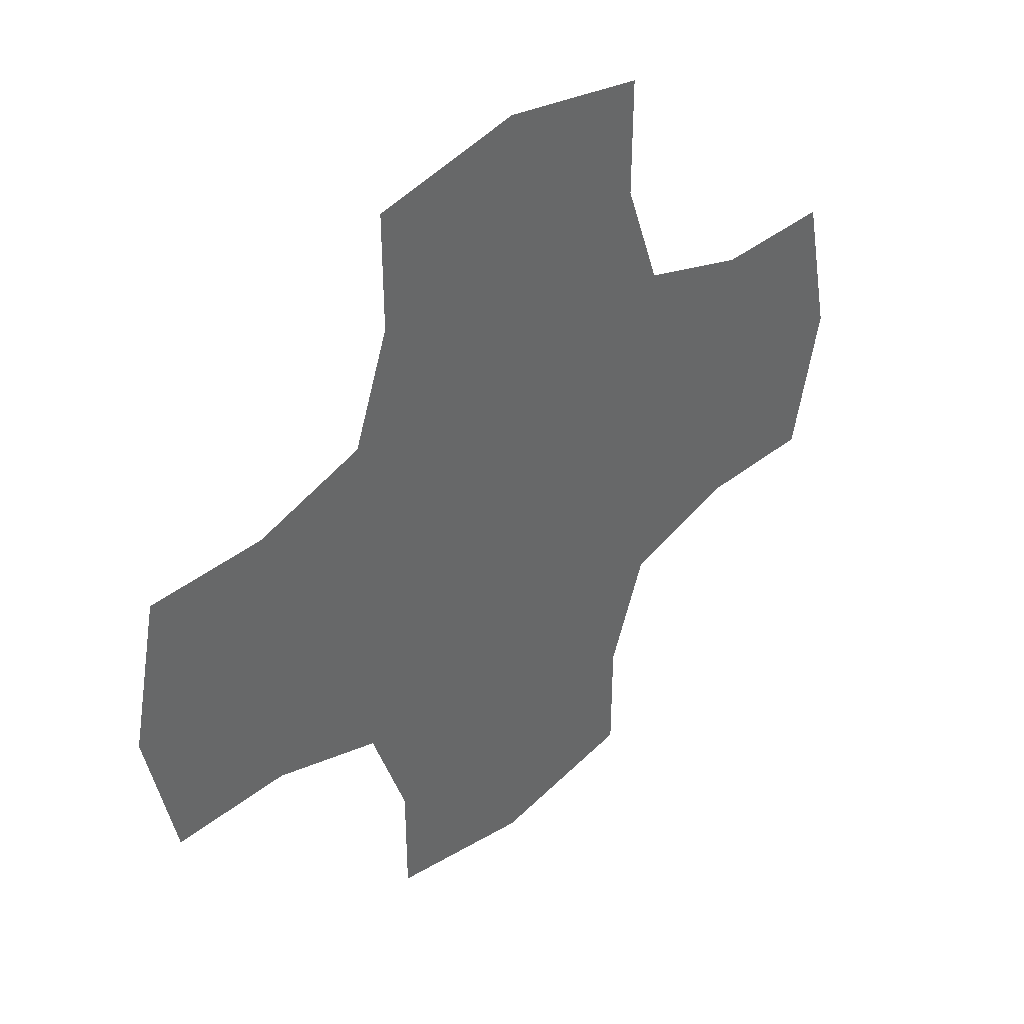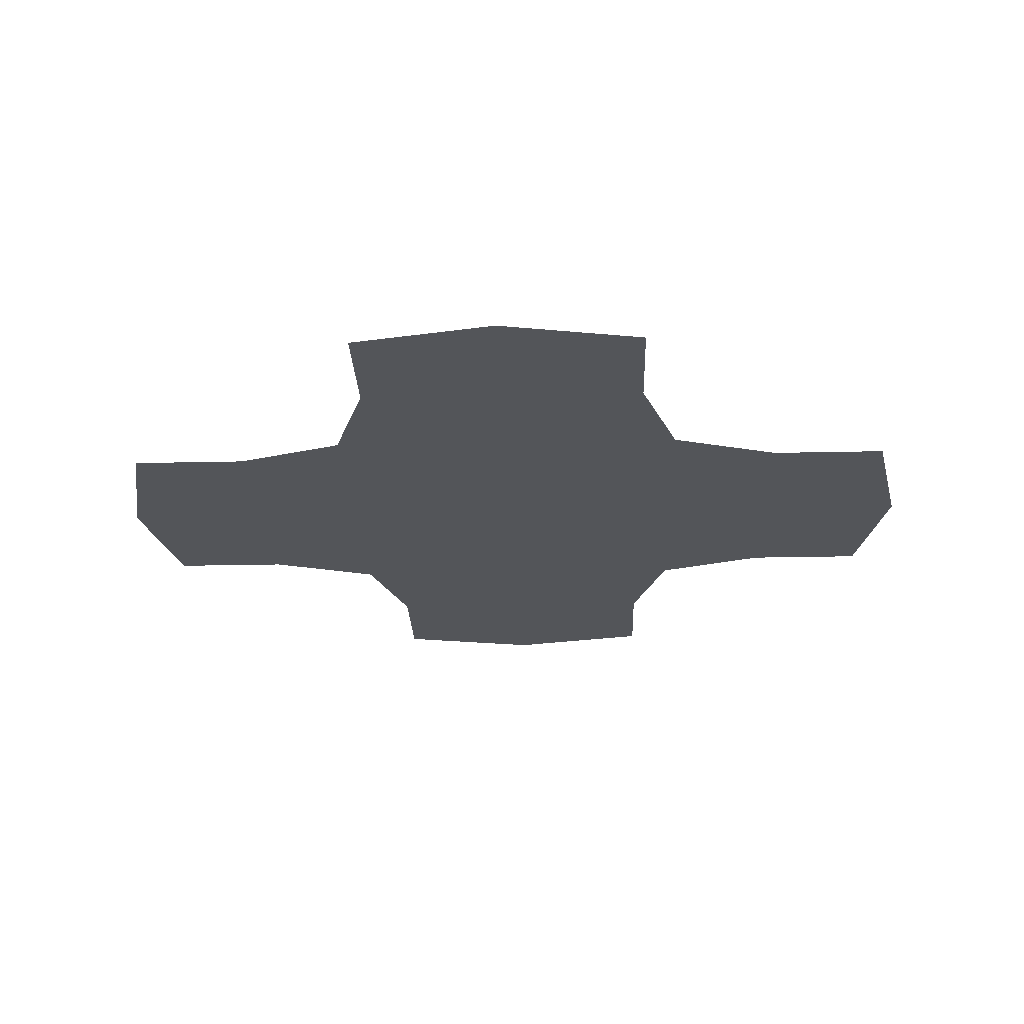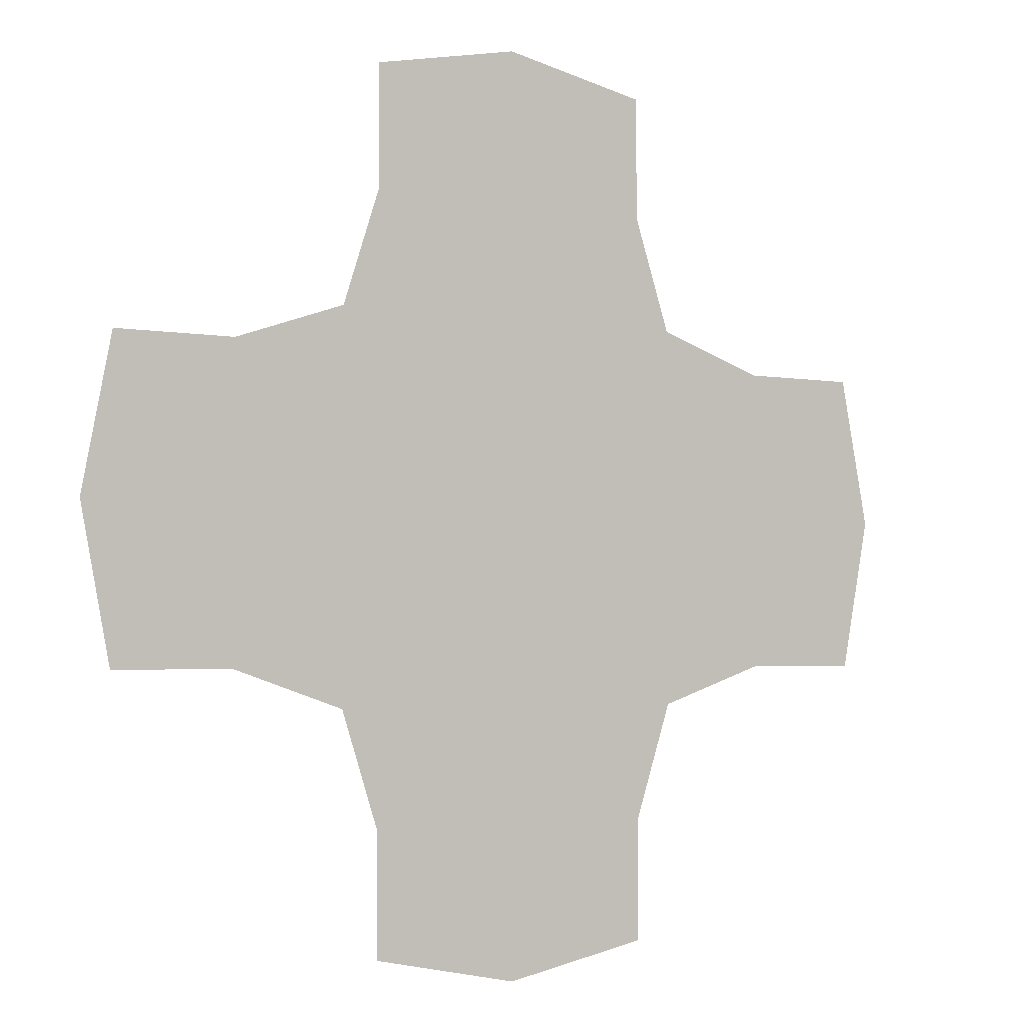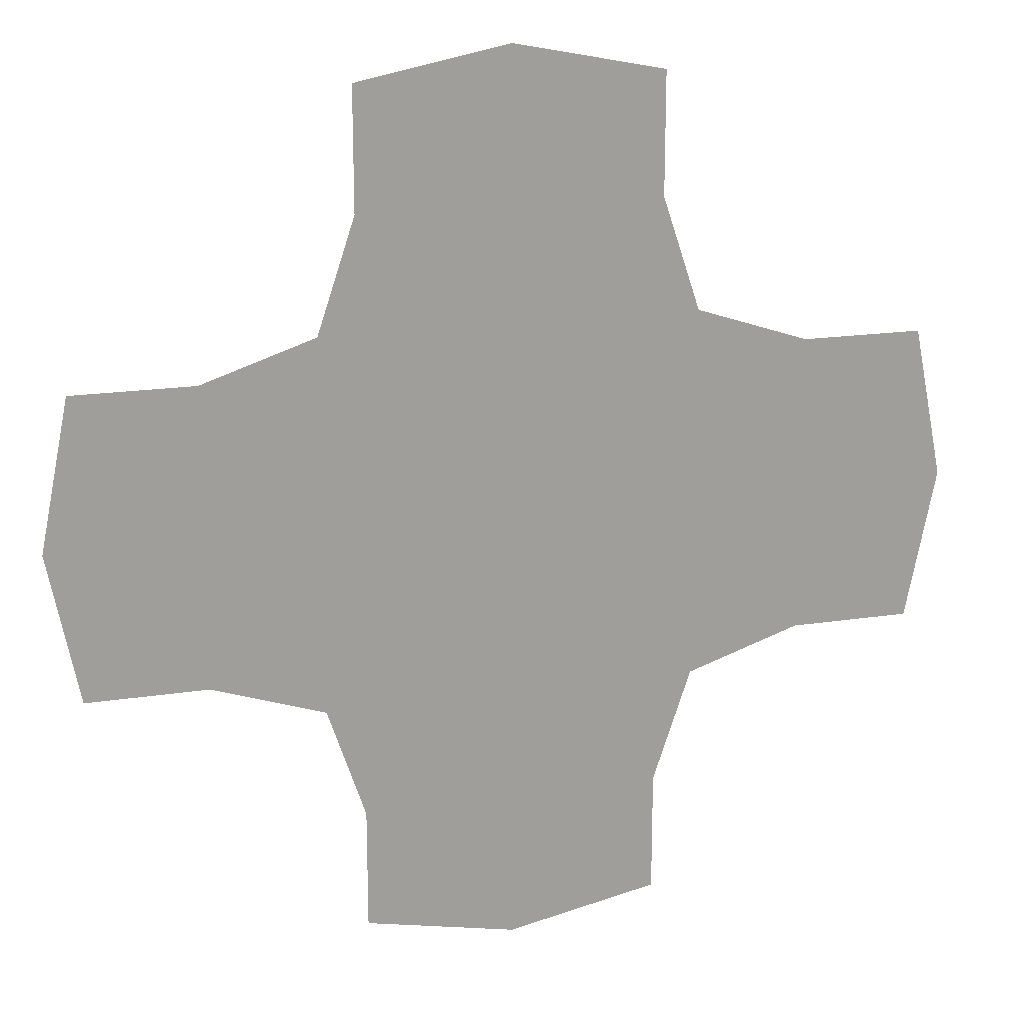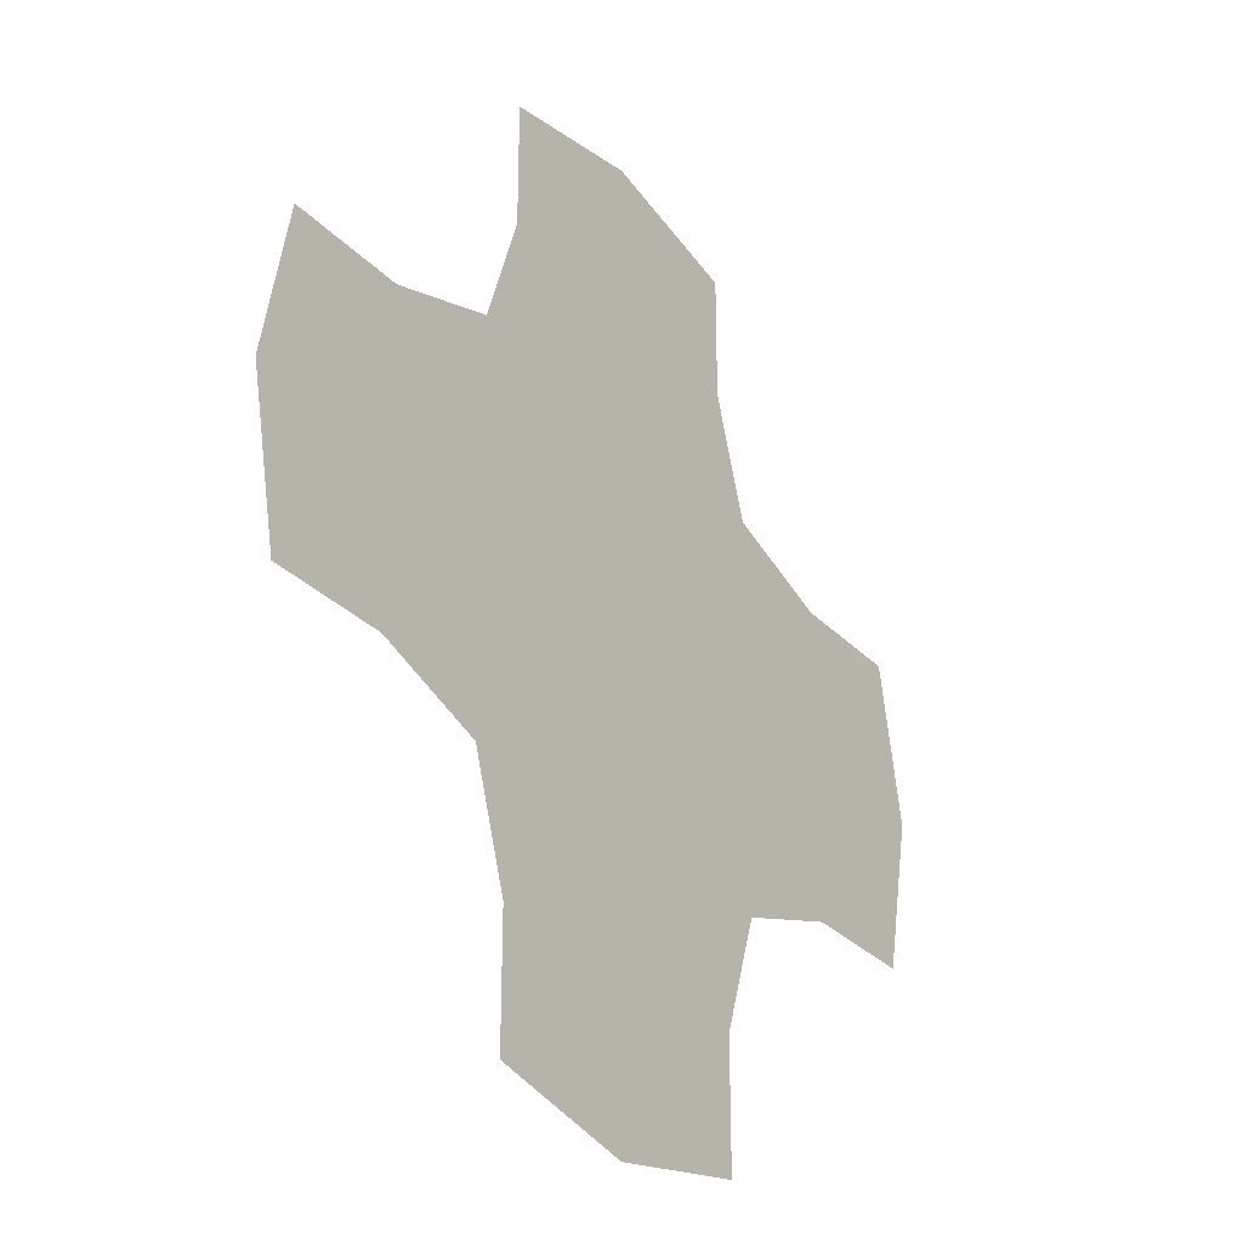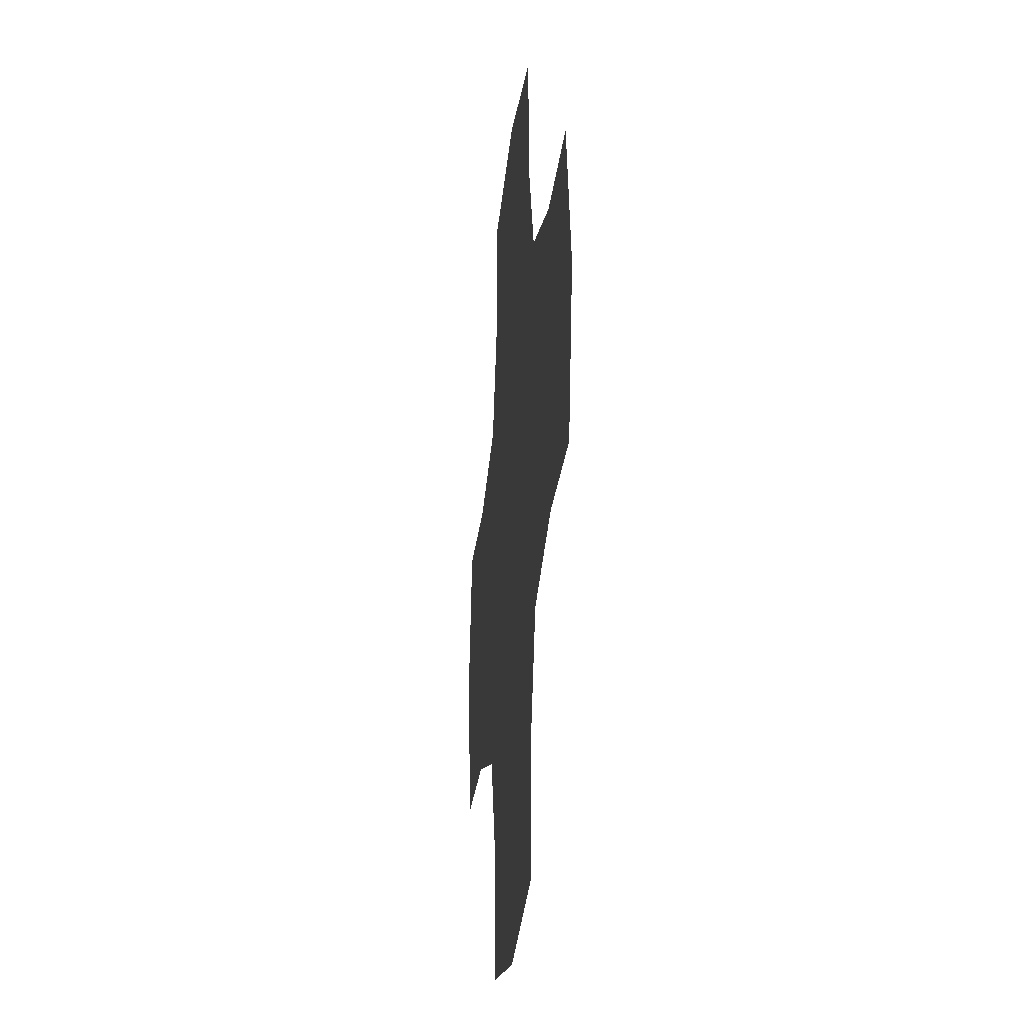
<metadata>
{"format":"obj","ext":"obj","renderer":"f3d","projection":"perspective","resolution":1024,"background":"white","views":[{"elev":41.5,"azim":136.5,"up":"+Z"},{"elev":-24.3,"azim":-87.9,"up":"+Y"},{"elev":-3.0,"azim":-33.4,"up":"+Z"},{"elev":18.4,"azim":163.5,"up":"+Z"},{"elev":-29.6,"azim":124.2,"up":"+Z"},{"elev":-27.0,"azim":83.8,"up":"+Z"}]}
</metadata>
<code>
v 0.2801 0 0.1
v 0.2801 0 -0.1
v 0.3 0 0
v 0.2801 0 0.1
v 0.2 0 0.1
v 0.2 0 -0.1
v 0.2801 0 -0.1
v 0.125 0 0.125
v 0.125 0 -0.125
v 0.2 0 -0.1
v 0.2 0 0.1
v 0.1 0 0.2801
v 0 0 0.3
v -0.1 0 0.2801
v -0.1 0 0.2
v 0.1 0 0.2
v 0.1 0 0.2801
v -0.1 0 0.2801
v -0.125 0 0.125
v 0.125 0 0.125
v 0.1 0 0.2
v -0.1 0 0.2
v -0.2801 0 0.1
v -0.3 0 0
v -0.2801 0 -0.1
v -0.2 0 -0.1
v -0.2 0 0.1
v -0.2801 0 0.1
v -0.2801 0 -0.1
v -0.125 0 0.125
v -0.2 0 0.1
v -0.2 0 -0.1
v -0.125 0 -0.125
v -0.1 0 -0.2801
v 0 0 -0.3
v 0.1 0 -0.2801
v 0.1 0 -0.2
v -0.1 0 -0.2
v -0.1 0 -0.2801
v 0.1 0 -0.2801
v -0.125 0 -0.125
v -0.1 0 -0.2
v 0.1 0 -0.2
v 0.125 0 -0.125
v -0.125 0 -0.125
v 0.125 0 -0.125
v 0.125 0 0.125
v -0.125 0 0.125
g mesh7237
f 1 2 3
f 4 5 6
f 6 7 4
f 8 9 10
f 10 11 8
f 12 13 14
f 15 16 17
f 17 18 15
f 19 20 21
f 21 22 19
f 23 24 25
f 26 27 28
f 28 29 26
f 30 31 32
f 32 33 30
f 34 35 36
f 37 38 39
f 39 40 37
f 41 42 43
f 43 44 41
f 45 46 47
f 47 48 45

</code>
